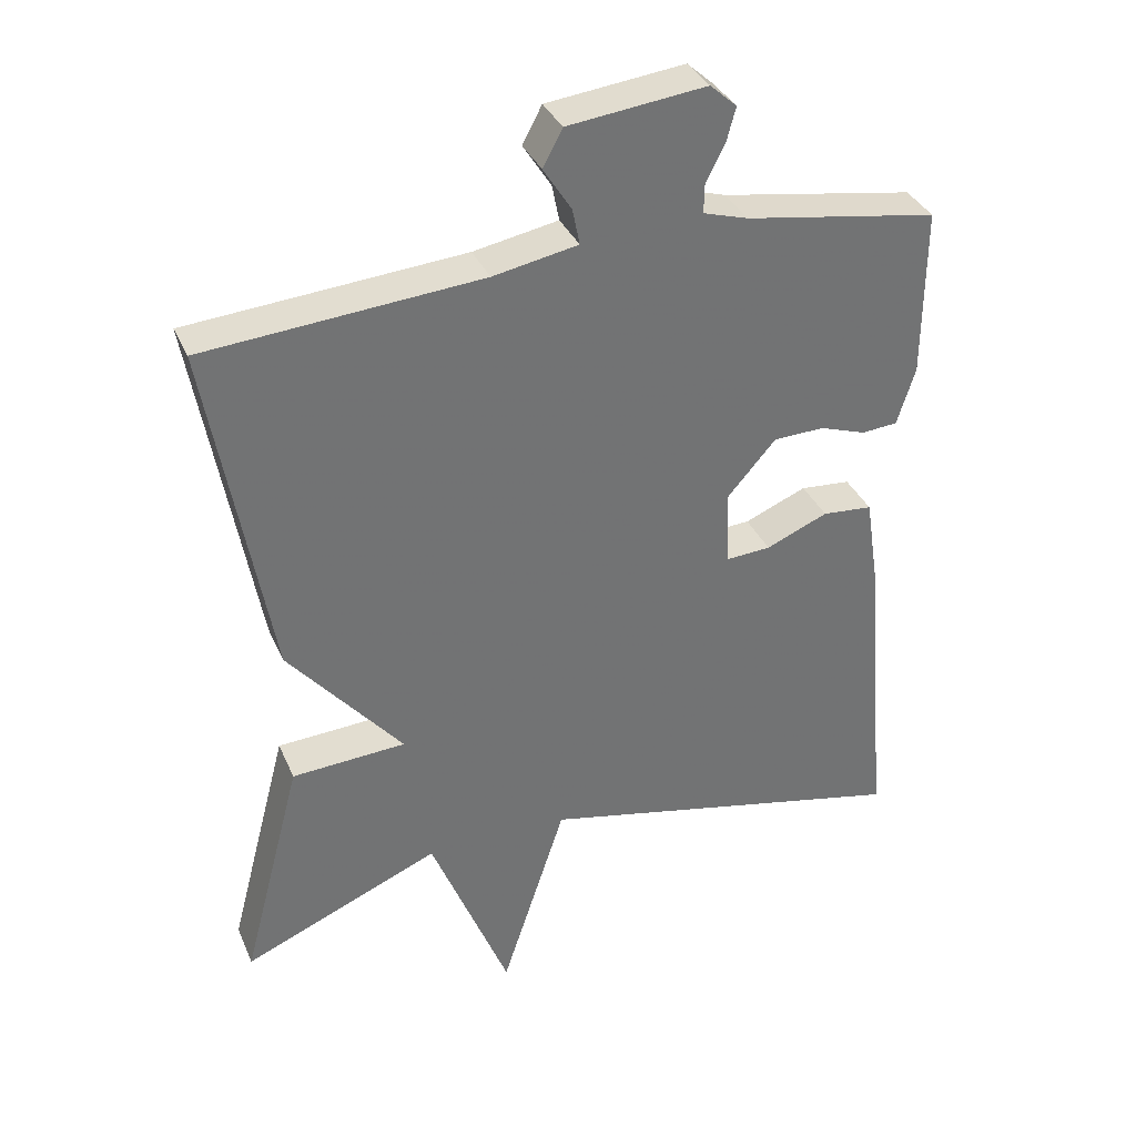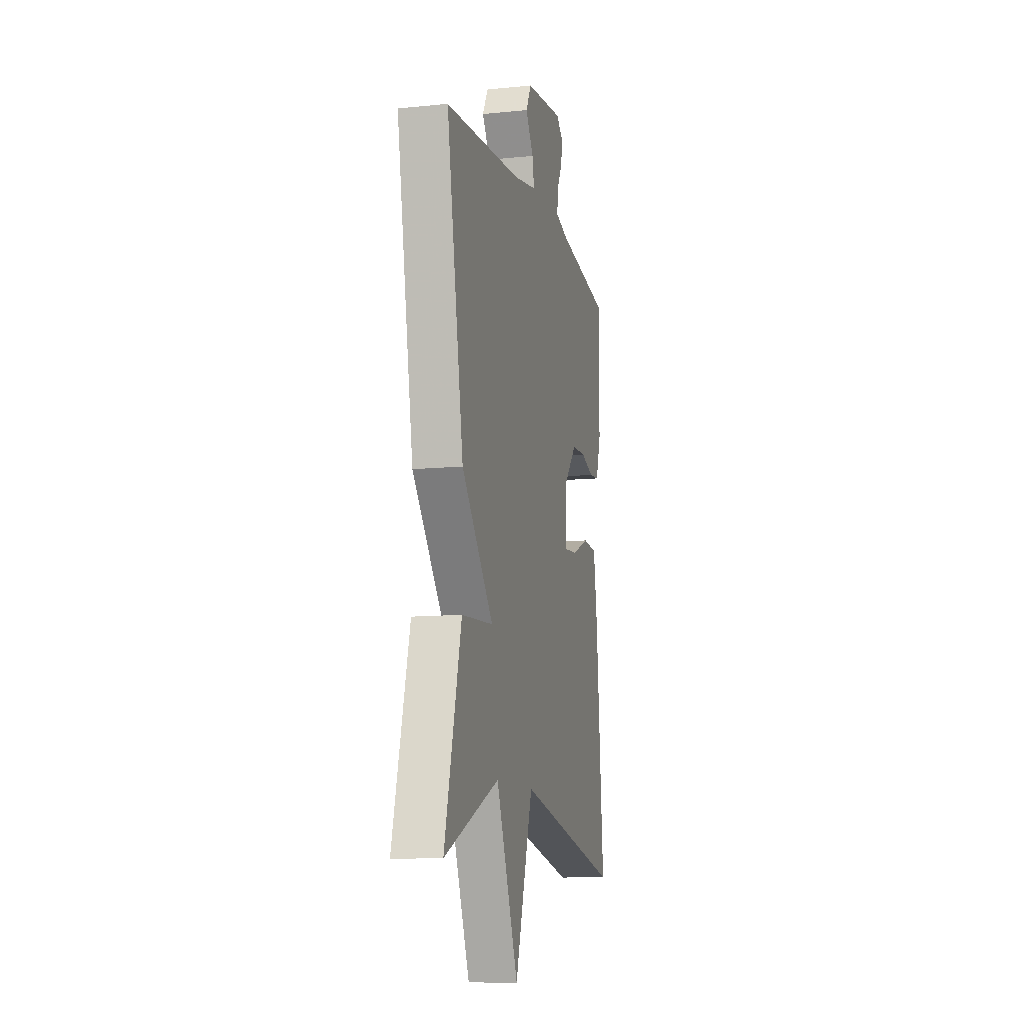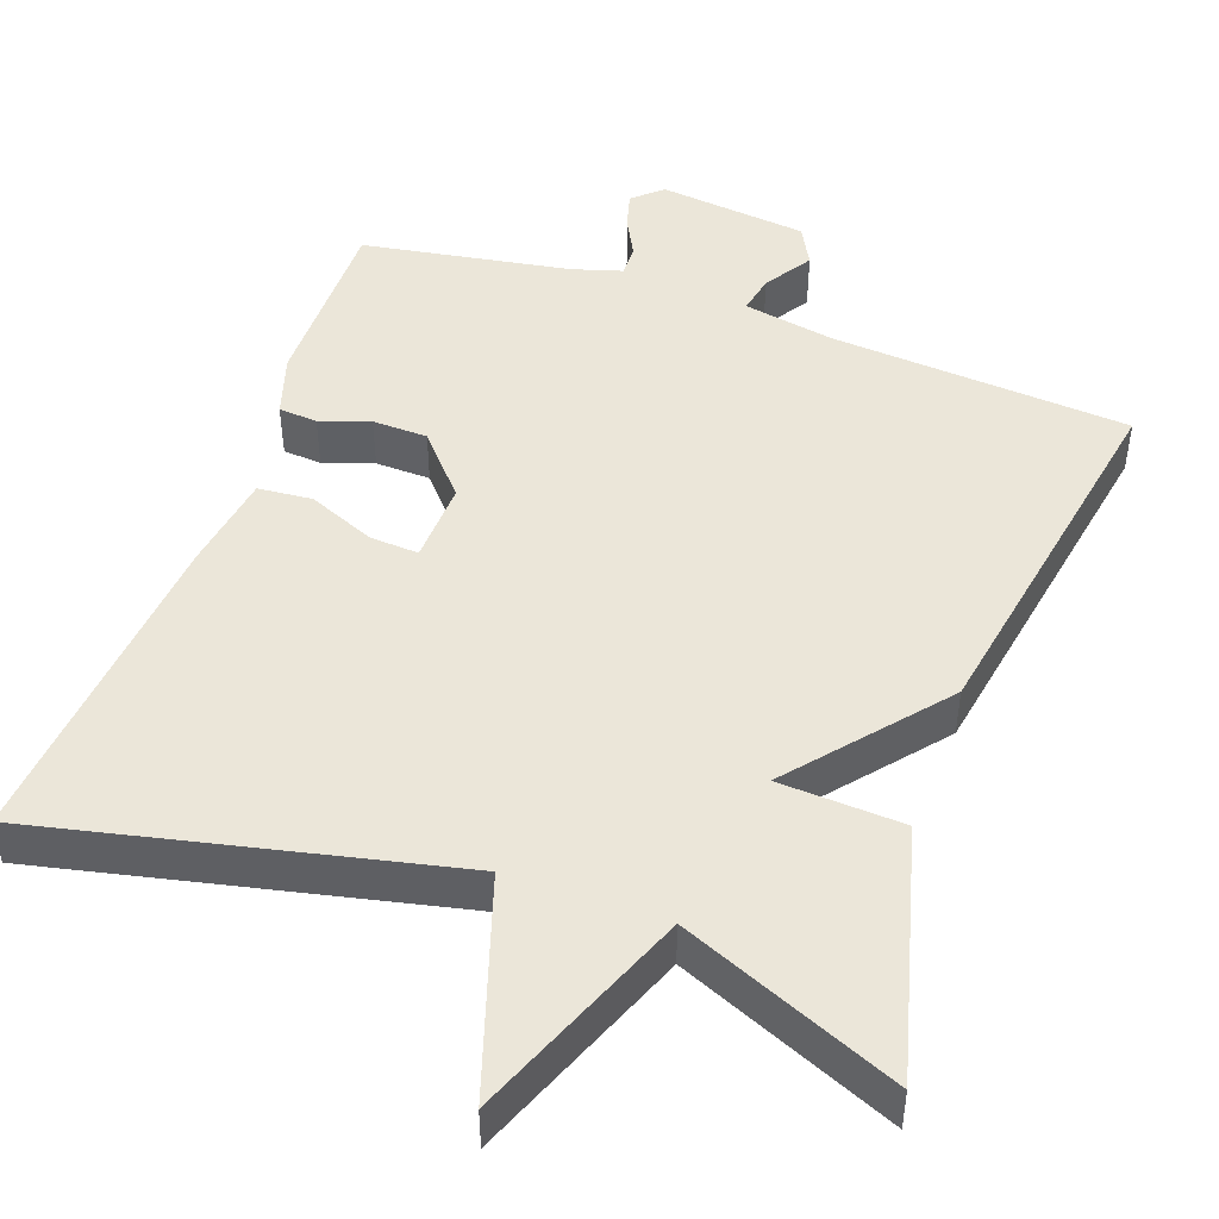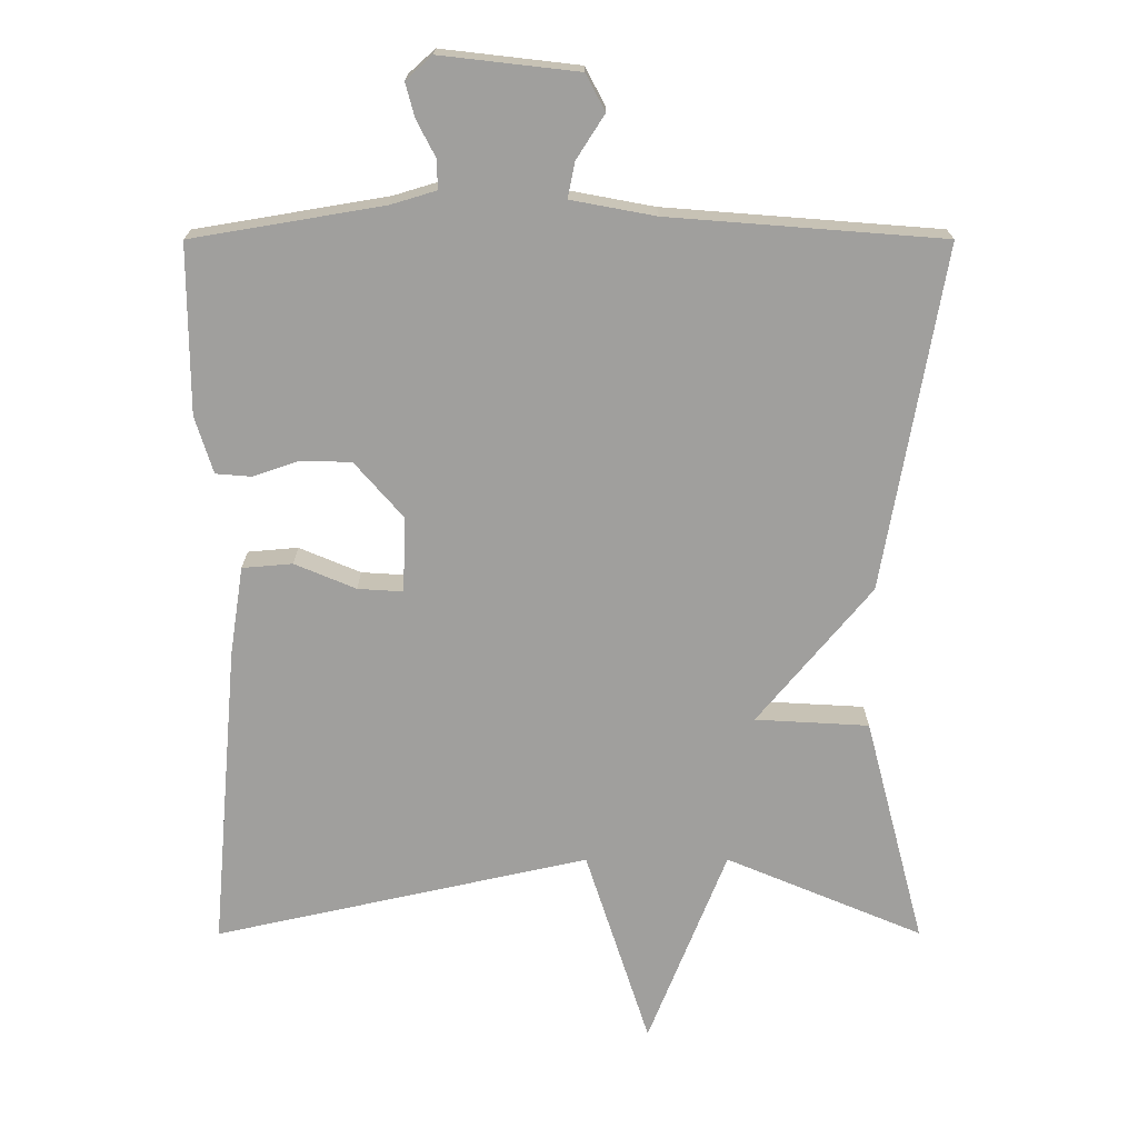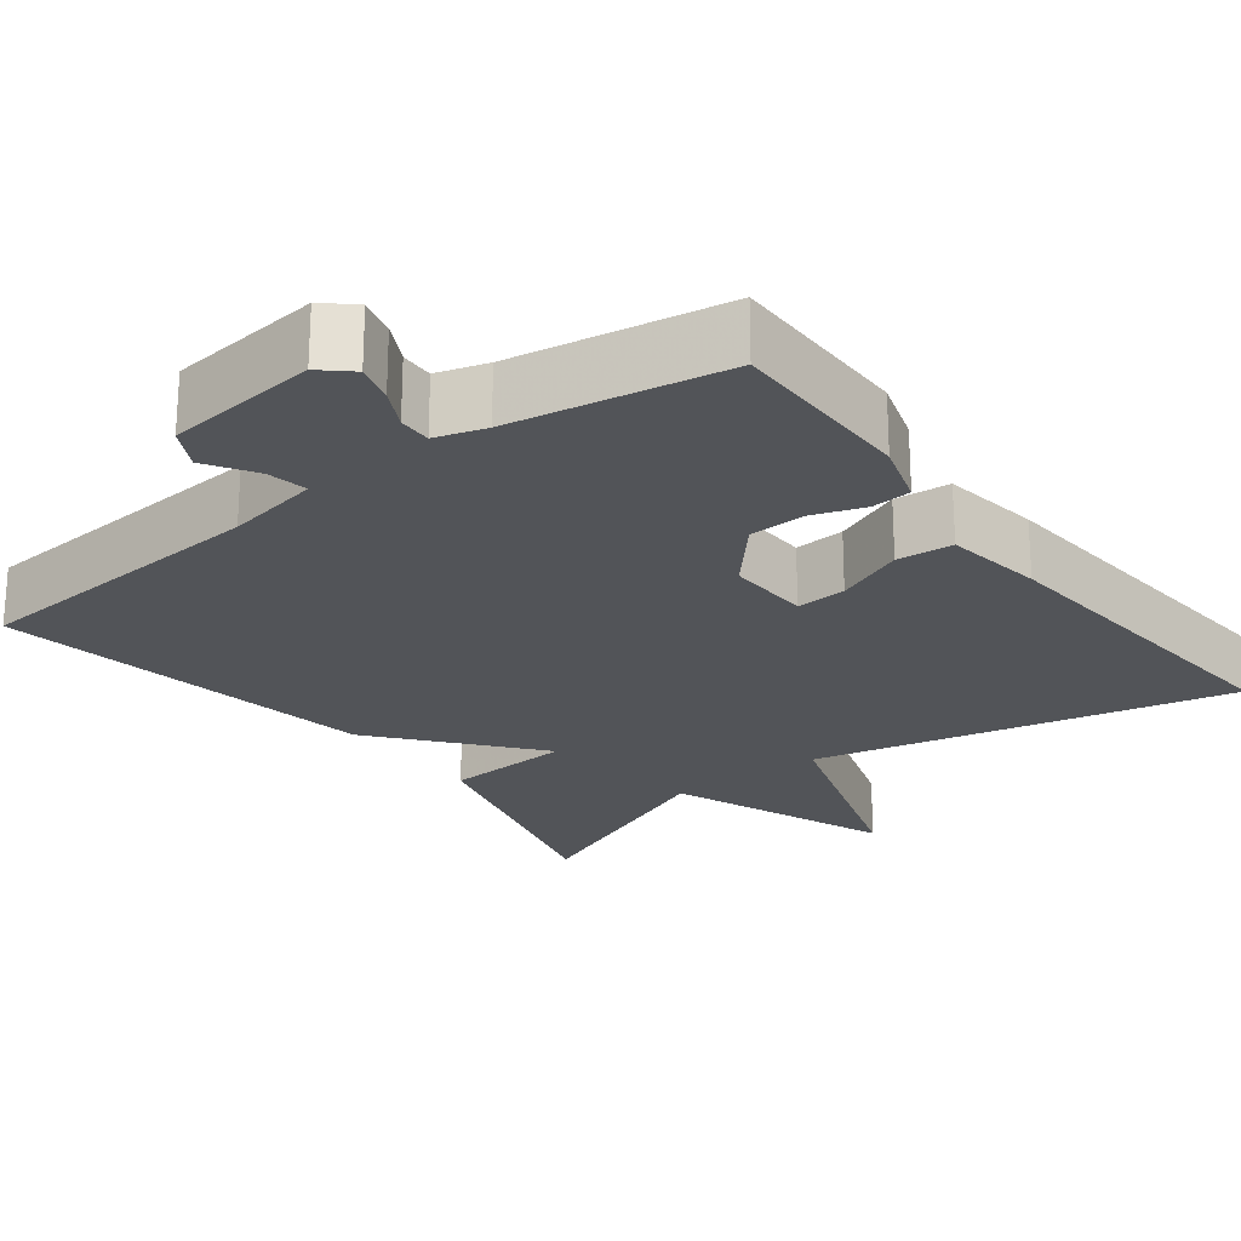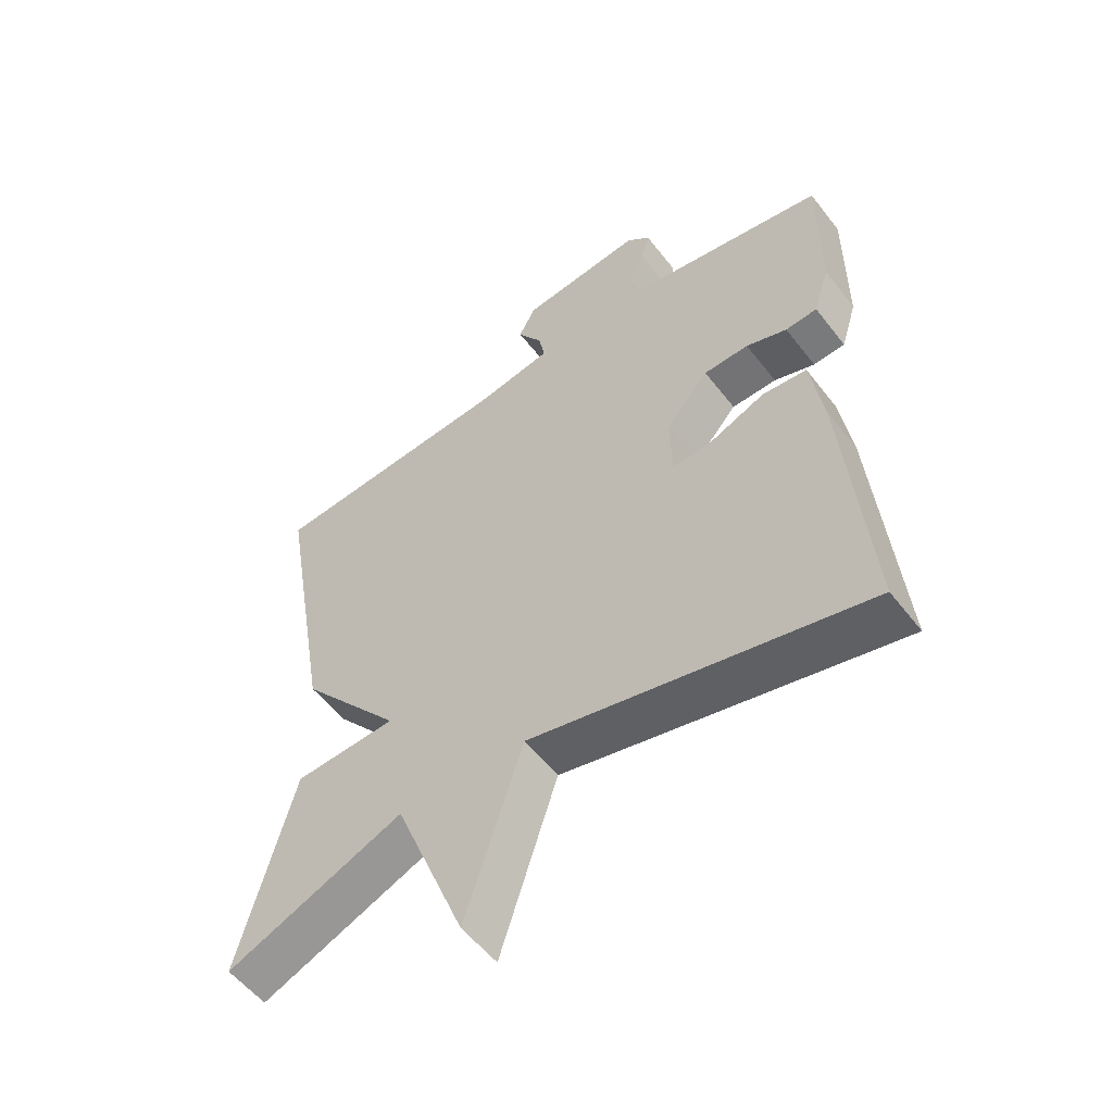
<metadata>
{"format":"obj","ext":"obj","renderer":"f3d","projection":"perspective","resolution":1024,"background":"white","views":[{"elev":35.4,"azim":-21.4,"up":"+Z"},{"elev":-10.9,"azim":-76.1,"up":"+Z"},{"elev":47.0,"azim":-160.4,"up":"+Y"},{"elev":18.6,"azim":179.9,"up":"+Z"},{"elev":-23.3,"azim":37.2,"up":"+Y"},{"elev":-54.9,"azim":37.0,"up":"+Z"}]}
</metadata>
<code>
v 0.5 0.07 0.5
v 0.499 0.07 0.264
v 0.474 0.07 0.184
v 0.424 0.07 0.18
v 0.36 0.07 0.202
v 0.289 0.07 0.2
v 0.221 0.07 0.122
v 0.225 0.07 0.017
v 0.288 0.07 0.021
v 0.374 0.07 0.057
v 0.444 0.07 0.051
v 0.463 0.07 -0.073
v 0.5 0.07 -0.5
v -0.024 0.07 -0.384
v -0.114 0.07 -0.661
v -0.224 0.07 -0.384
v -0.5 0.07 -0.5
v -0.416 0.07 -0.18
v -0.257 0.07 -0.171
v -0.416 0.07 0.02
v -0.5 0.07 0.5
v -0.116 0.07 0.53
v 0.002 0.07 0.552
v -0.008 0.07 0.602
v -0.047 0.07 0.663
v -0.02 0.07 0.714
v 0.172 0.07 0.736
v 0.209 0.07 0.703
v 0.196 0.07 0.655
v 0.17 0.07 0.605
v 0.169 0.07 0.564
v 0.232 0.07 0.545
v 0.5 0 0.5
v 0.499 0 0.264
v 0.474 0 0.184
v 0.424 0 0.18
v 0.36 0 0.202
v 0.289 0 0.2
v 0.221 0 0.122
v 0.225 0 0.017
v 0.288 0 0.021
v 0.374 0 0.057
v 0.444 0 0.051
v 0.463 0 -0.073
v 0.5 0 -0.5
v -0.024 0 -0.384
v -0.114 0 -0.661
v -0.224 0 -0.384
v -0.5 0 -0.5
v -0.416 0 -0.18
v -0.257 0 -0.171
v -0.416 0 0.02
v -0.5 0 0.5
v -0.116 0 0.53
v 0.002 0 0.552
v -0.008 0 0.602
v -0.047 0 0.663
v -0.02 0 0.714
v 0.172 0 0.736
v 0.209 0 0.703
v 0.196 0 0.655
v 0.17 0 0.605
v 0.169 0 0.564
v 0.232 0 0.545
f 28 29 30
f 27 28 30
f 26 27 30
f 25 26 30
f 24 25 30
f 23 24 30 31
f 22 23 31 32
f 22 32 1
f 21 22 1
f 20 21 1
f 19 20 1
f 16 17 18 19
f 14 15 16 19
f 12 13 14
f 11 12 14
f 10 11 14
f 9 10 14
f 8 9 14 19
f 3 4 5
f 2 3 5
f 1 2 5
f 1 5 6
f 19 1 6 7
f 7 8 19
f 62 61 60
f 62 60 59
f 62 59 58
f 62 58 57
f 62 57 56
f 63 62 56 55
f 64 63 55 54
f 33 64 54
f 33 54 53
f 33 53 52
f 33 52 51
f 51 50 49 48
f 51 48 47 46
f 46 45 44
f 46 44 43
f 46 43 42
f 46 42 41
f 51 46 41 40
f 37 36 35
f 37 35 34
f 37 34 33
f 38 37 33
f 39 38 33 51
f 51 40 39
f 1 33 34 2
f 2 34 35 3
f 3 35 36 4
f 4 36 37 5
f 5 37 38 6
f 6 38 39 7
f 7 39 40 8
f 8 40 41 9
f 9 41 42 10
f 10 42 43 11
f 11 43 44 12
f 12 44 45 13
f 13 45 46 14
f 14 46 47 15
f 15 47 48 16
f 16 48 49 17
f 17 49 50 18
f 18 50 51 19
f 19 51 52 20
f 20 52 53 21
f 21 53 54 22
f 22 54 55 23
f 23 55 56 24
f 24 56 57 25
f 25 57 58 26
f 26 58 59 27
f 27 59 60 28
f 28 60 61 29
f 29 61 62 30
f 30 62 63 31
f 31 63 64 32
f 32 64 33 1

</code>
